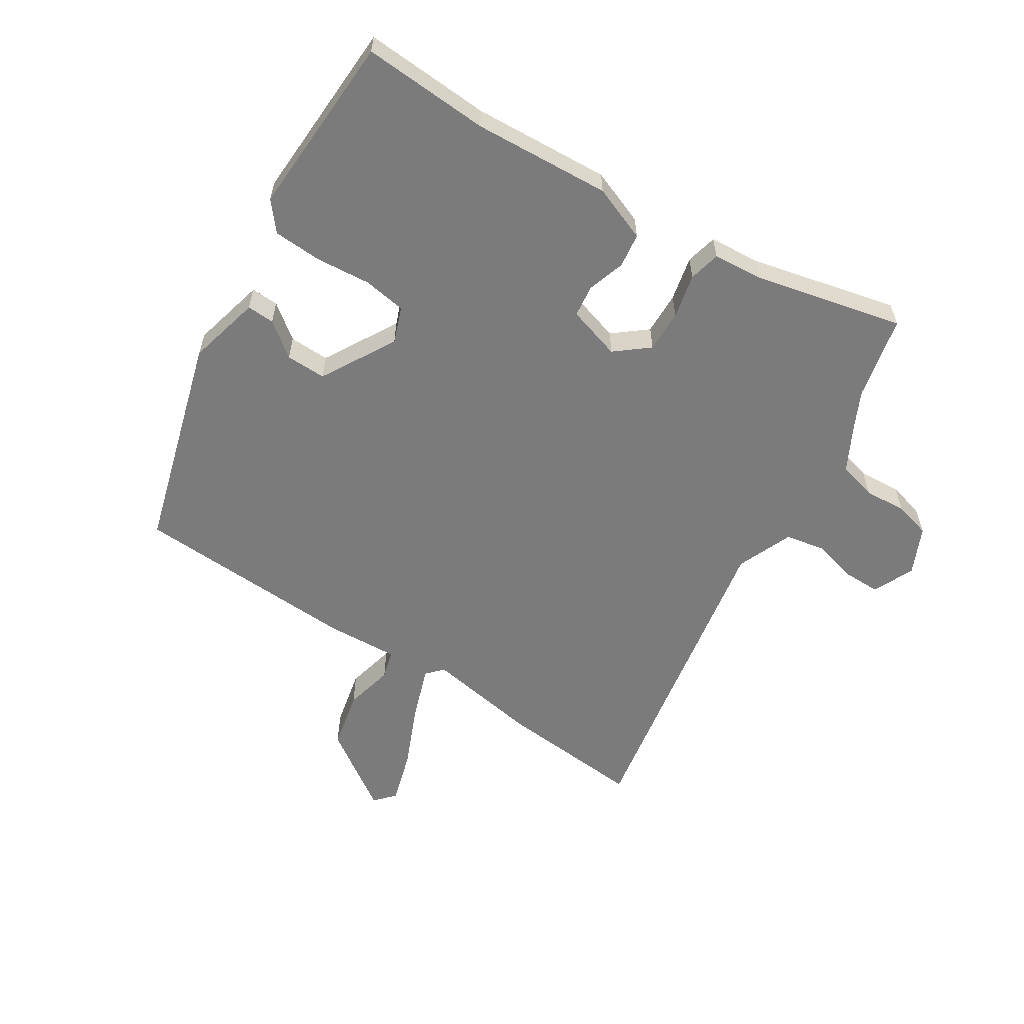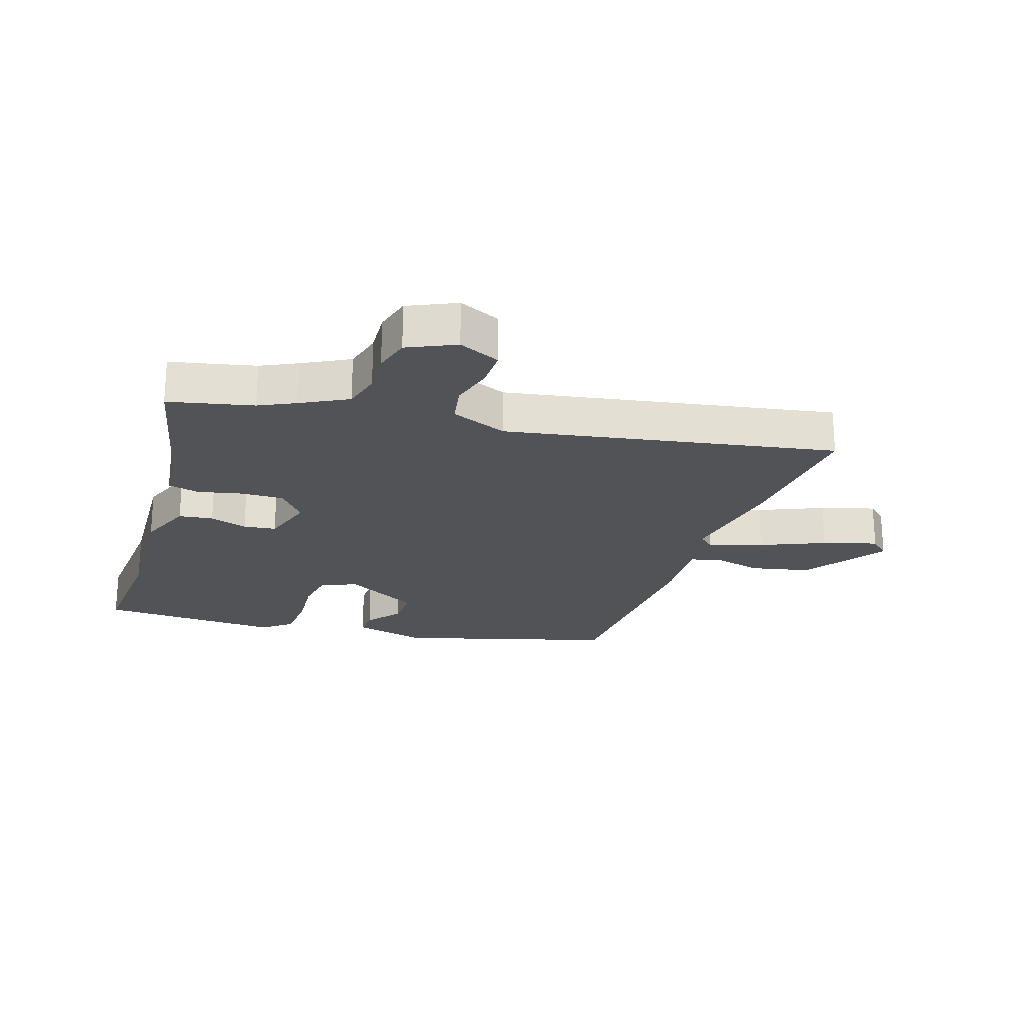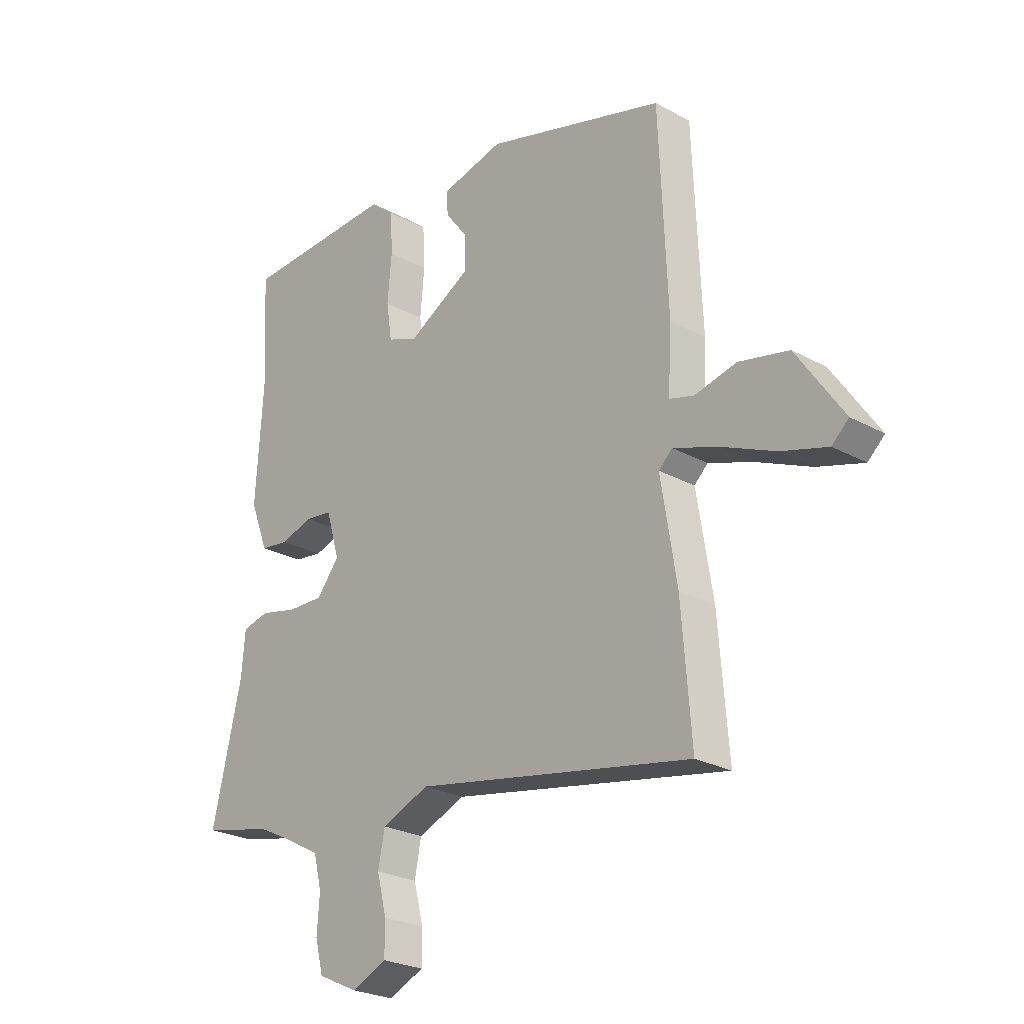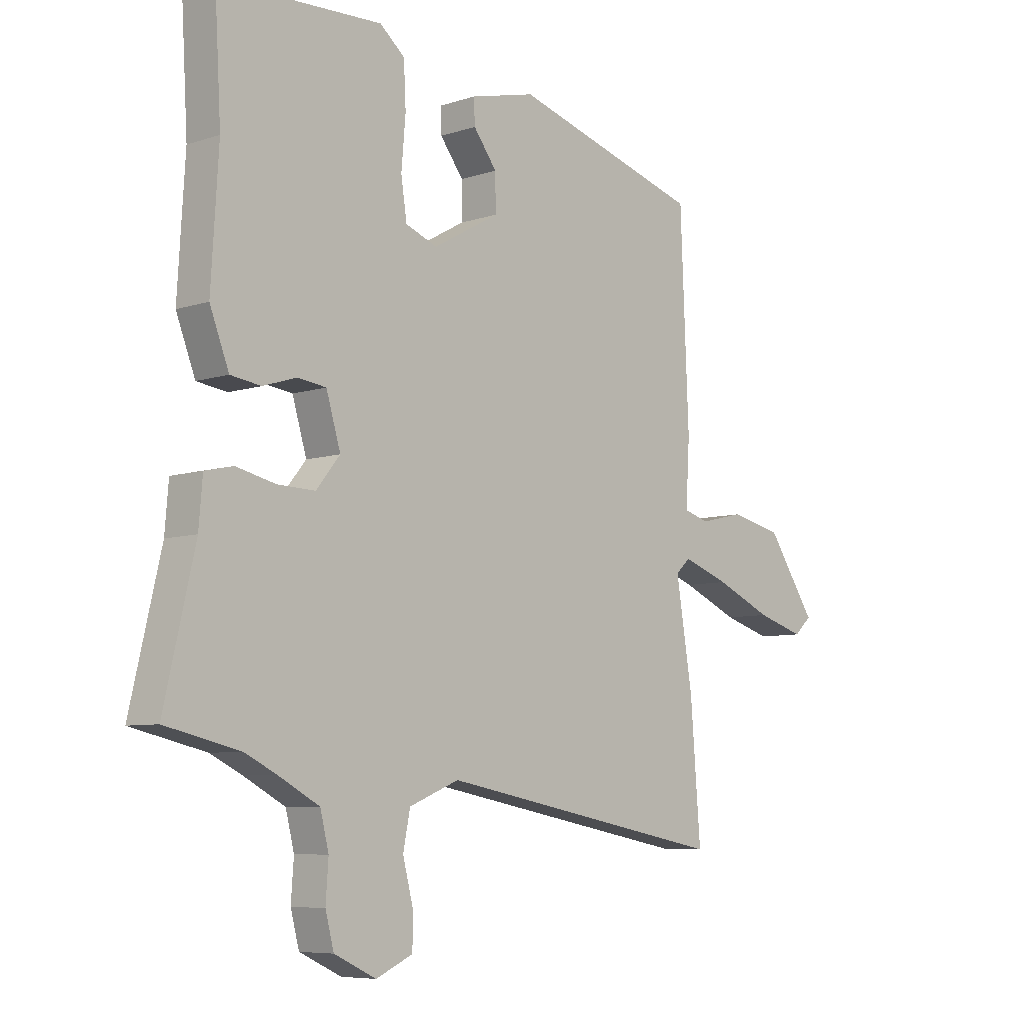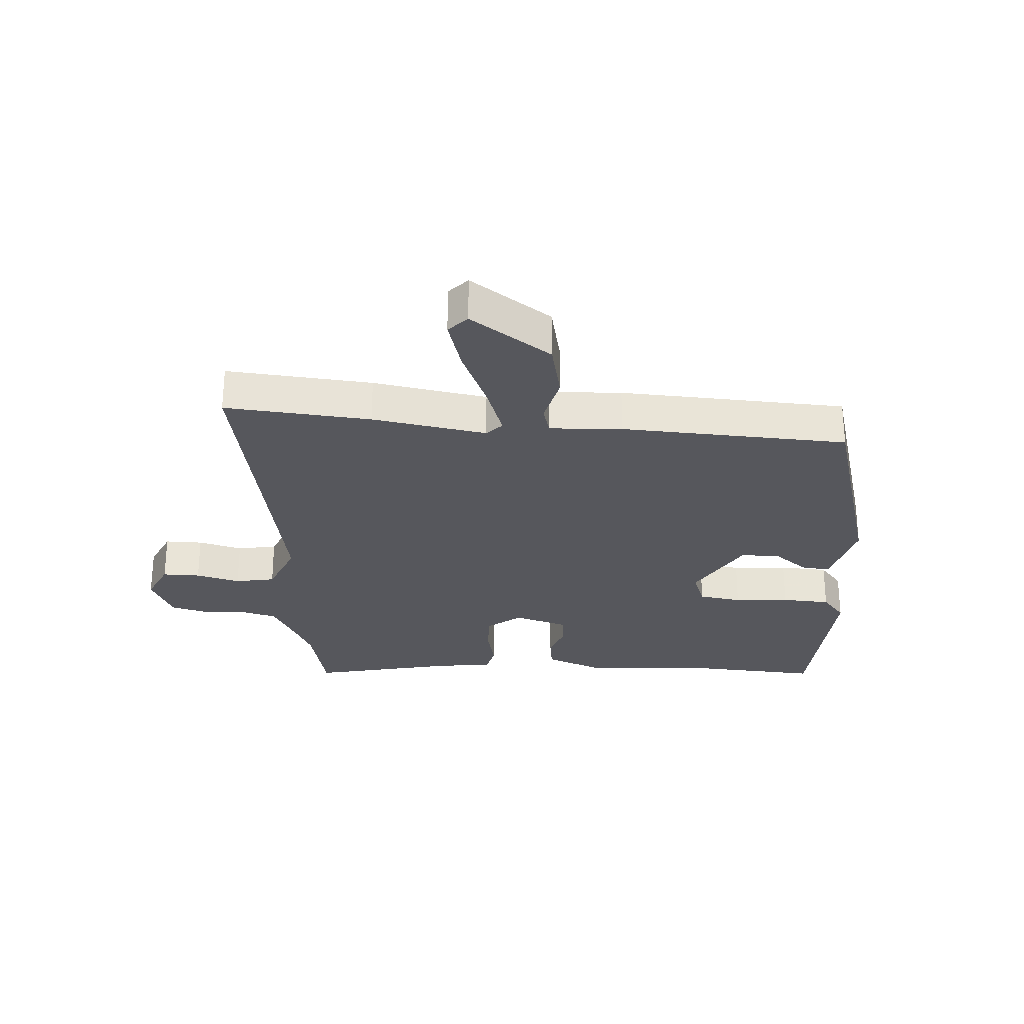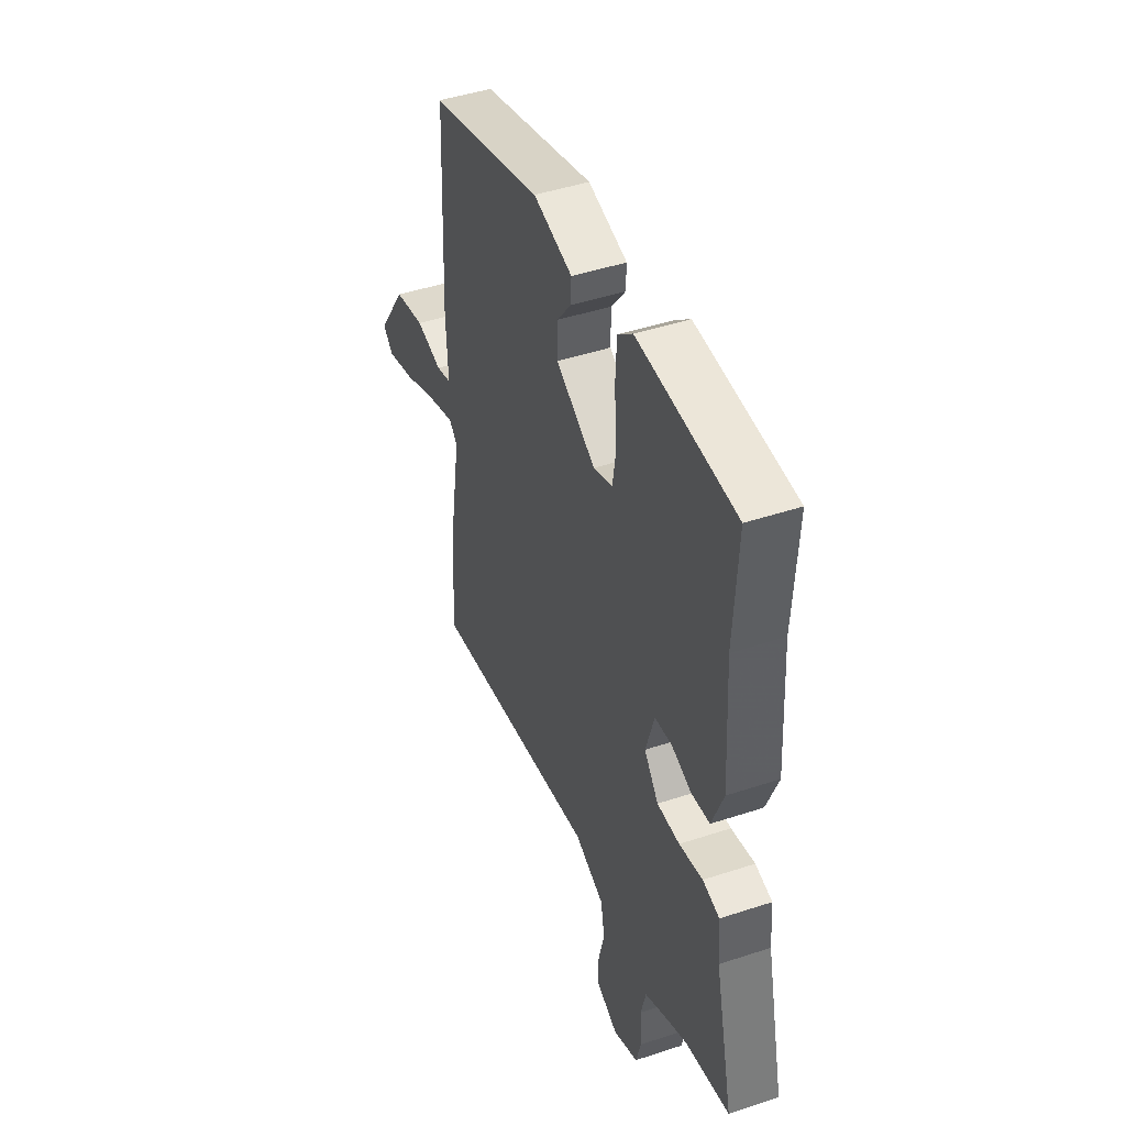
<metadata>
{"format":"obj","ext":"obj","renderer":"f3d","projection":"perspective","resolution":1024,"background":"white","views":[{"elev":-58.5,"azim":57.3,"up":"+Y"},{"elev":-22.4,"azim":161.4,"up":"+Y"},{"elev":-25.2,"azim":-131.6,"up":"+Z"},{"elev":-7.1,"azim":133.3,"up":"+Z"},{"elev":-27.6,"azim":-94.4,"up":"+Y"},{"elev":45.6,"azim":69.2,"up":"+Z"}]}
</metadata>
<code>
v 0.501 0.07 0.516
v 0.489 0.07 0.304
v 0.503 0.07 0.075
v 0.467 0.07 -0.018
v 0.41 0.07 -0.026
v 0.347 0.07 -0.006
v 0.293 0.07 -0.013
v 0.266 0.07 -0.103
v 0.311 0.07 -0.158
v 0.382 0.07 -0.156
v 0.456 0.07 -0.139
v 0.509 0.07 -0.151
v 0.516 0.07 -0.235
v 0.574 0.07 -0.483
v 0.434 0.07 -0.515
v 0.375 0.07 -0.544
v 0.297 0.07 -0.586
v 0.281 0.07 -0.65
v 0.286 0.07 -0.721
v 0.27 0.07 -0.782
v 0.191 0.07 -0.819
v 0.122 0.07 -0.788
v 0.122 0.07 -0.725
v 0.141 0.07 -0.651
v 0.128 0.07 -0.585
v 0.034 0.07 -0.547
v -0.512 0.07 -0.649
v -0.493 0.07 -0.406
v -0.462 0.07 -0.215
v -0.489 0.07 -0.19
v -0.577 0.07 -0.221
v -0.684 0.07 -0.268
v -0.774 0.07 -0.295
v -0.807 0.07 -0.265
v -0.715 0.07 -0.129
v -0.617 0.07 -0.107
v -0.534 0.07 -0.126
v -0.486 0.07 -0.112
v -0.493 0.07 0.009
v -0.477 0.07 0.387
v -0.12 0.07 0.492
v 0.003 0.07 0.462
v 0.001 0.07 0.416
v -0.043 0.07 0.358
v -0.044 0.07 0.291
v 0.081 0.07 0.221
v 0.141 0.07 0.244
v 0.152 0.07 0.316
v 0.144 0.07 0.408
v 0.148 0.07 0.489
v 0.195 0.07 0.528
v 0.501 0 0.516
v 0.489 0 0.304
v 0.503 0 0.075
v 0.467 0 -0.018
v 0.41 0 -0.026
v 0.347 0 -0.006
v 0.293 0 -0.013
v 0.266 0 -0.103
v 0.311 0 -0.158
v 0.382 0 -0.156
v 0.456 0 -0.139
v 0.509 0 -0.151
v 0.516 0 -0.235
v 0.574 0 -0.483
v 0.434 0 -0.515
v 0.375 0 -0.544
v 0.297 0 -0.586
v 0.281 0 -0.65
v 0.286 0 -0.721
v 0.27 0 -0.782
v 0.191 0 -0.819
v 0.122 0 -0.788
v 0.122 0 -0.725
v 0.141 0 -0.651
v 0.128 0 -0.585
v 0.034 0 -0.547
v -0.512 0 -0.649
v -0.493 0 -0.406
v -0.462 0 -0.215
v -0.489 0 -0.19
v -0.577 0 -0.221
v -0.684 0 -0.268
v -0.774 0 -0.295
v -0.807 0 -0.265
v -0.715 0 -0.129
v -0.617 0 -0.107
v -0.534 0 -0.126
v -0.486 0 -0.112
v -0.493 0 0.009
v -0.477 0 0.387
v -0.12 0 0.492
v 0.003 0 0.462
v 0.001 0 0.416
v -0.043 0 0.358
v -0.044 0 0.291
v 0.081 0 0.221
v 0.141 0 0.244
v 0.152 0 0.316
v 0.144 0 0.408
v 0.148 0 0.489
v 0.195 0 0.528
f 51 1 2
f 50 51 2
f 49 50 2
f 48 49 2
f 4 5 6
f 3 4 6
f 2 3 6
f 48 2 6
f 47 48 6
f 46 47 6 7
f 45 46 7 8
f 42 43 44
f 41 42 44
f 40 41 44
f 39 40 44
f 38 39 44
f 38 44 45
f 35 36 37
f 34 35 37
f 33 34 37
f 32 33 37
f 31 32 37
f 30 31 37 38
f 38 45 8
f 30 38 8
f 29 30 8
f 29 8 9
f 28 29 9
f 27 28 9
f 26 27 9
f 22 23 24
f 21 22 24
f 20 21 24
f 19 20 24
f 18 19 24
f 17 18 24 25
f 26 9 10
f 25 26 10
f 17 25 10
f 16 17 10
f 13 14 15
f 13 15 16
f 12 13 16
f 11 12 16
f 10 11 16
f 53 52 102
f 53 102 101
f 53 101 100
f 53 100 99
f 57 56 55
f 57 55 54
f 57 54 53
f 57 53 99
f 57 99 98
f 58 57 98 97
f 59 58 97 96
f 95 94 93
f 95 93 92
f 95 92 91
f 95 91 90
f 95 90 89
f 96 95 89
f 88 87 86
f 88 86 85
f 88 85 84
f 88 84 83
f 88 83 82
f 89 88 82 81
f 59 96 89
f 59 89 81
f 59 81 80
f 60 59 80
f 60 80 79
f 60 79 78
f 60 78 77
f 75 74 73
f 75 73 72
f 75 72 71
f 75 71 70
f 75 70 69
f 76 75 69 68
f 61 60 77
f 61 77 76
f 61 76 68
f 61 68 67
f 66 65 64
f 67 66 64
f 67 64 63
f 67 63 62
f 67 62 61
f 1 52 53 2
f 2 53 54 3
f 3 54 55 4
f 4 55 56 5
f 5 56 57 6
f 6 57 58 7
f 7 58 59 8
f 8 59 60 9
f 9 60 61 10
f 10 61 62 11
f 11 62 63 12
f 12 63 64 13
f 13 64 65 14
f 14 65 66 15
f 15 66 67 16
f 16 67 68 17
f 17 68 69 18
f 18 69 70 19
f 19 70 71 20
f 20 71 72 21
f 21 72 73 22
f 22 73 74 23
f 23 74 75 24
f 24 75 76 25
f 25 76 77 26
f 26 77 78 27
f 27 78 79 28
f 28 79 80 29
f 29 80 81 30
f 30 81 82 31
f 31 82 83 32
f 32 83 84 33
f 33 84 85 34
f 34 85 86 35
f 35 86 87 36
f 36 87 88 37
f 37 88 89 38
f 38 89 90 39
f 39 90 91 40
f 40 91 92 41
f 41 92 93 42
f 42 93 94 43
f 43 94 95 44
f 44 95 96 45
f 45 96 97 46
f 46 97 98 47
f 47 98 99 48
f 48 99 100 49
f 49 100 101 50
f 50 101 102 51
f 51 102 52 1

</code>
